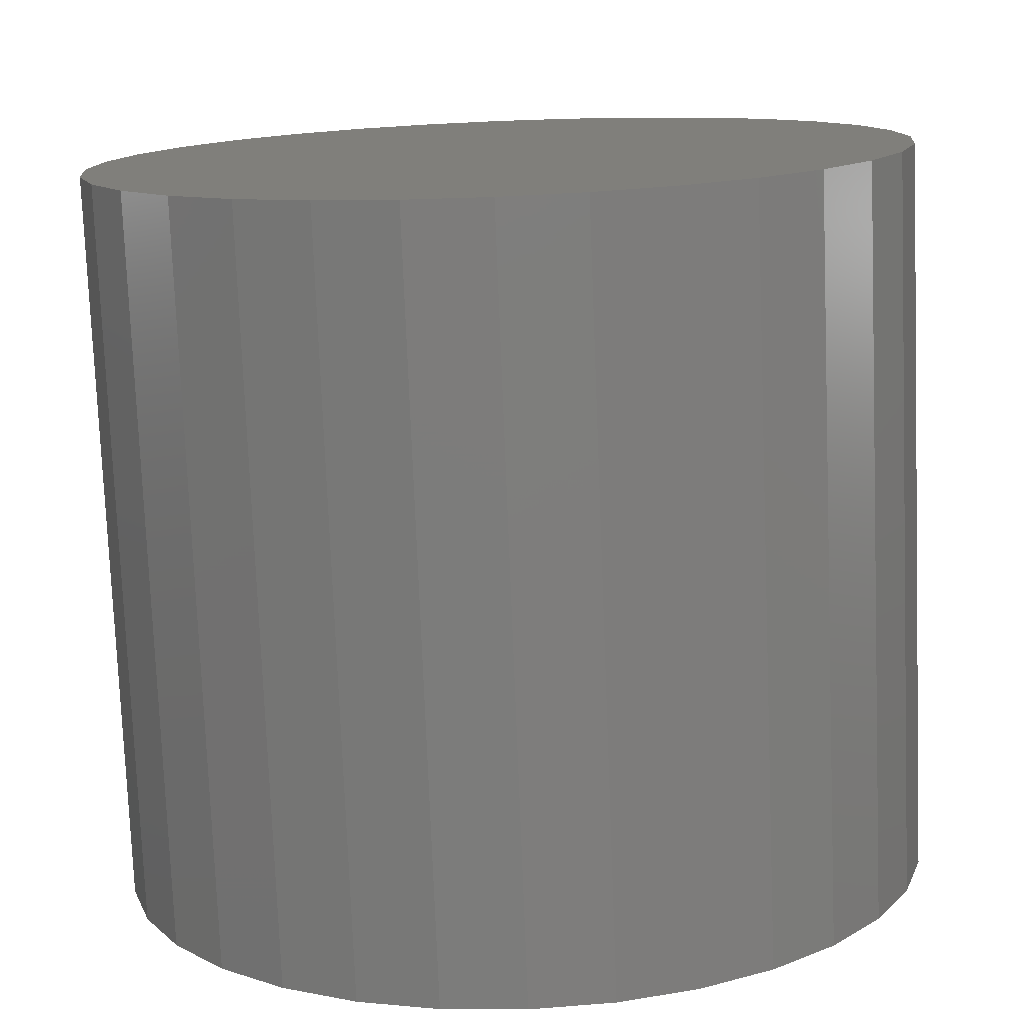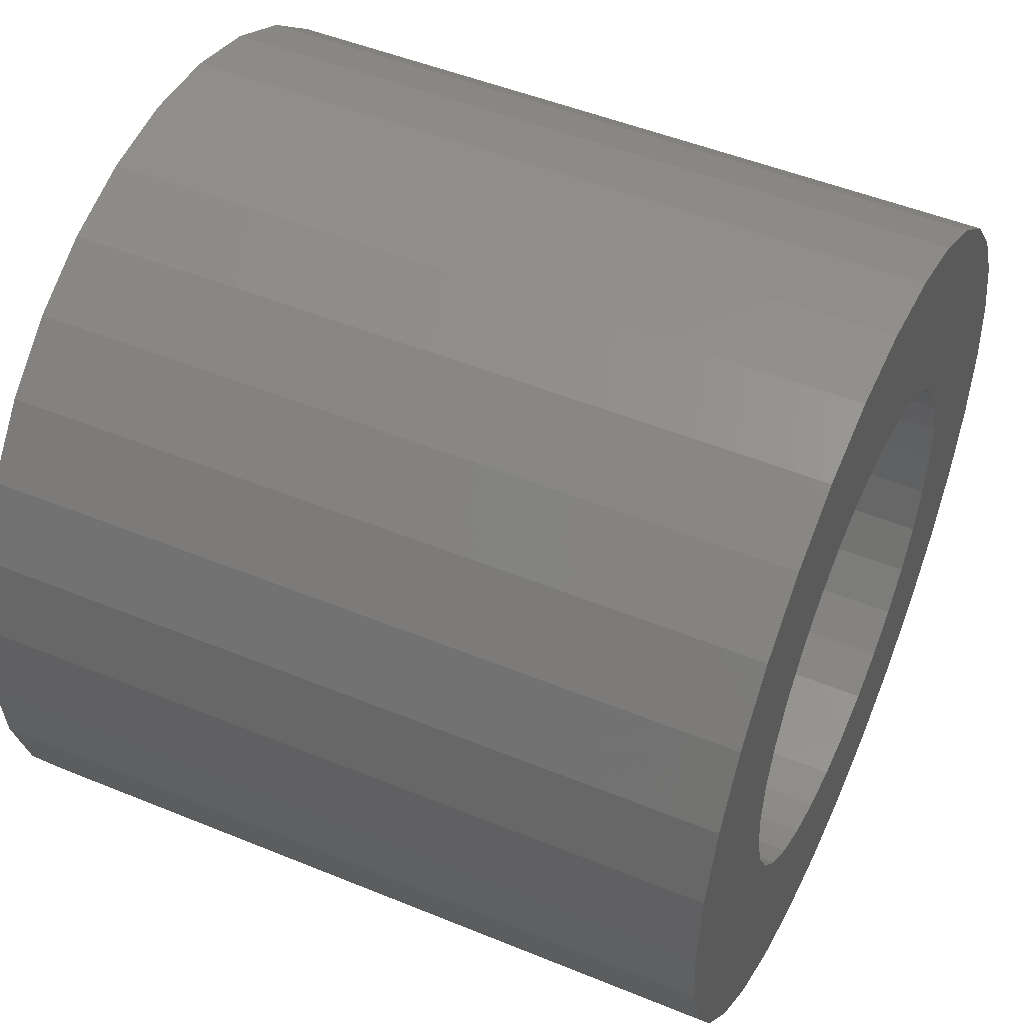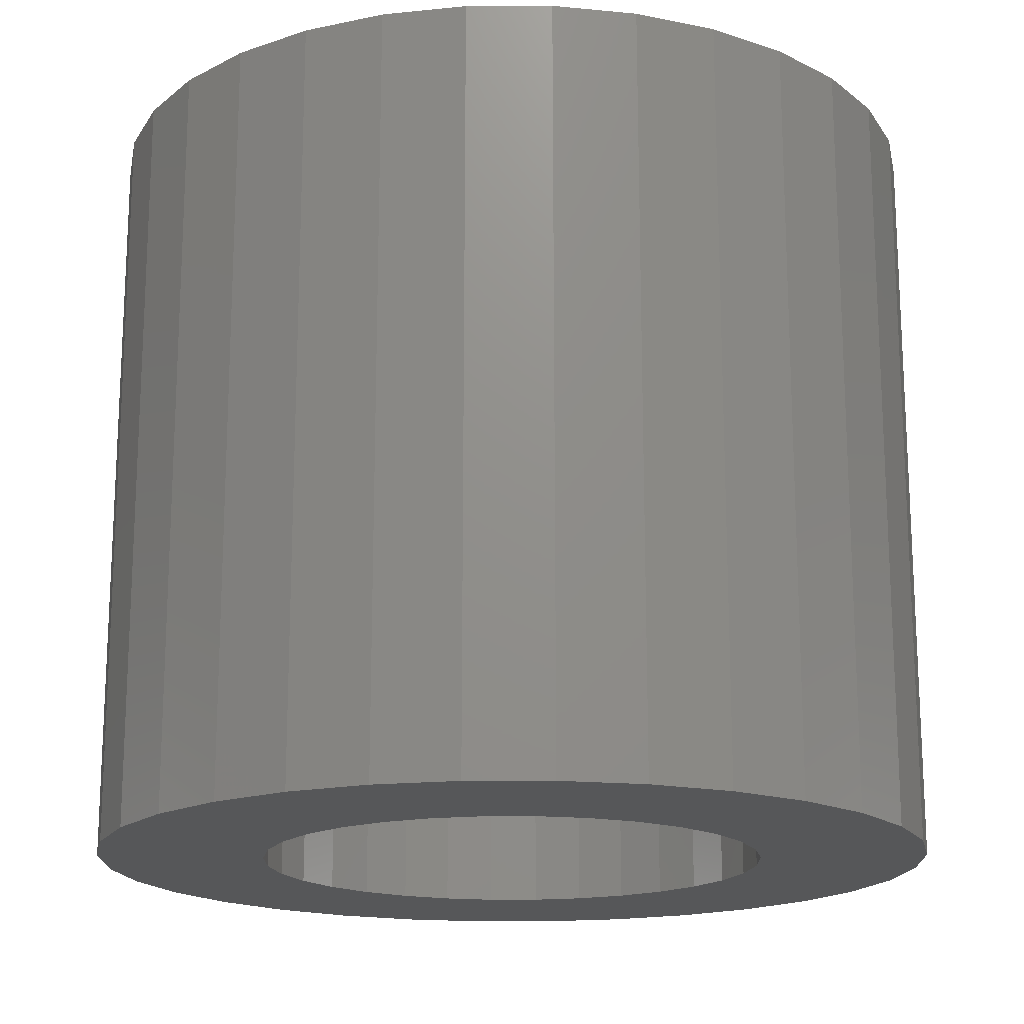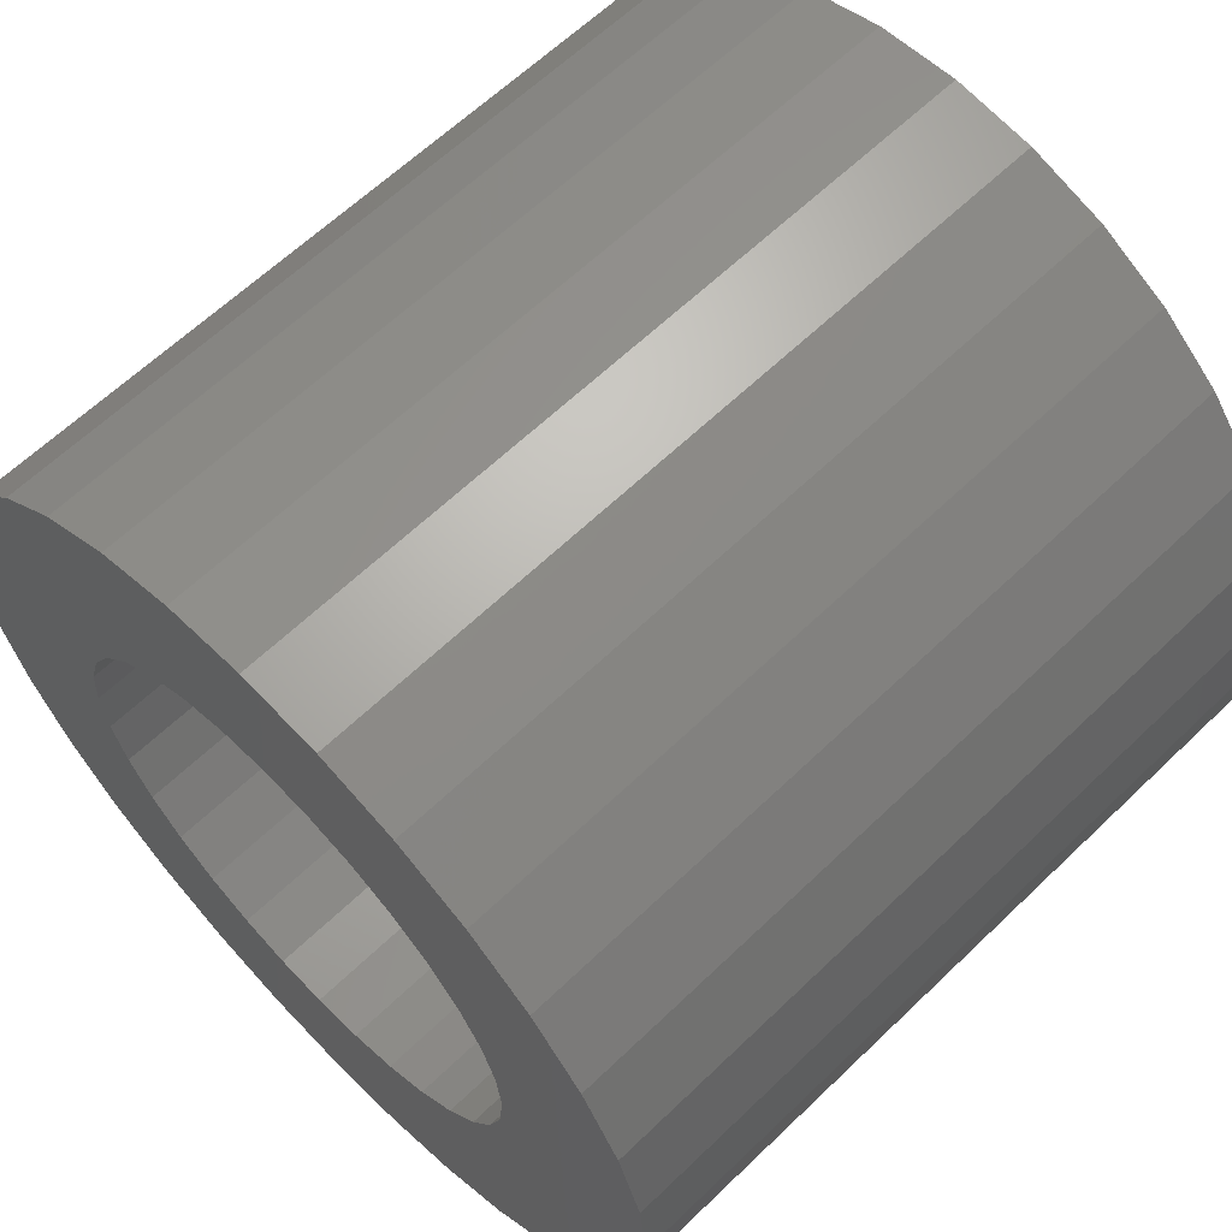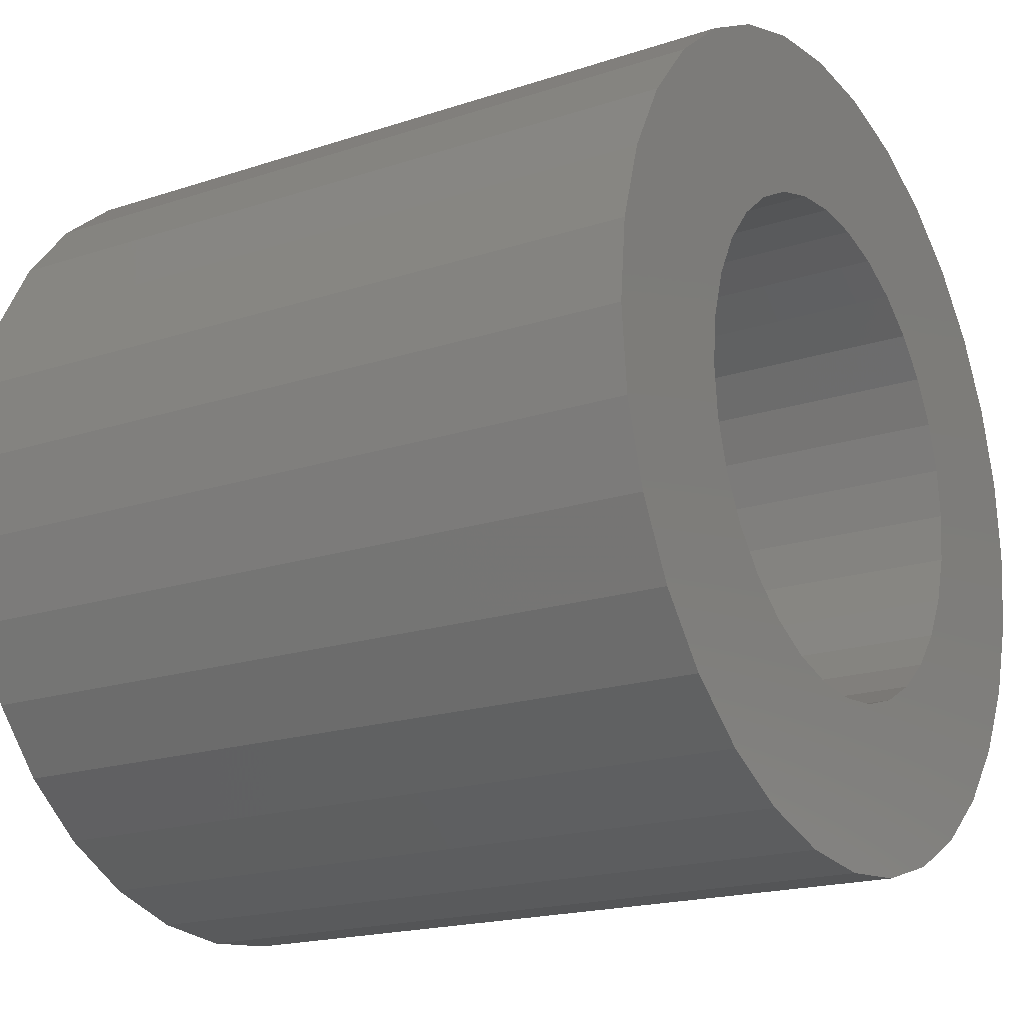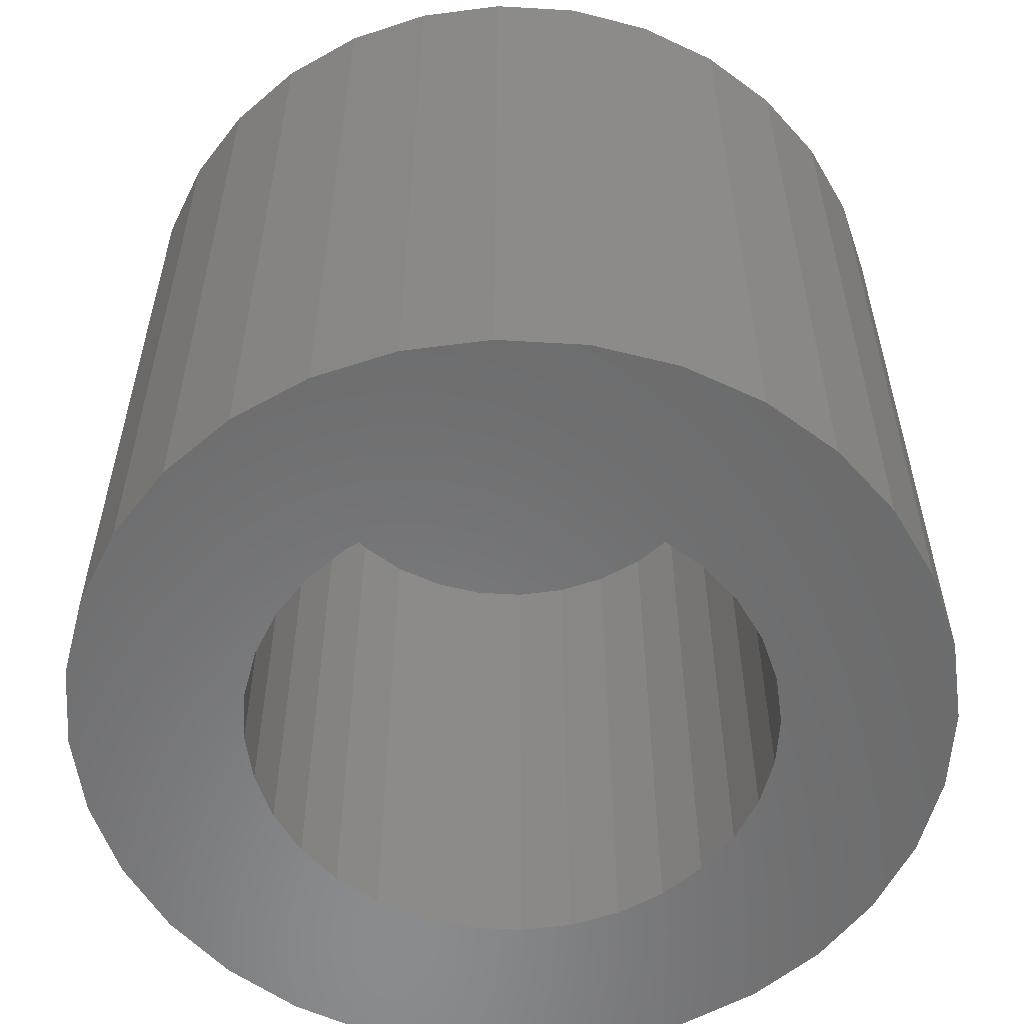
<metadata>
{"format":"stl","ext":"stl","renderer":"f3d","projection":"perspective","resolution":1024,"background":"white","views":[{"elev":-77.0,"azim":2.3,"up":"+Y"},{"elev":49.4,"azim":114.4,"up":"+Y"},{"elev":-17.4,"azim":-39.0,"up":"+Z"},{"elev":62.9,"azim":-134.2,"up":"+Y"},{"elev":-18.7,"azim":122.3,"up":"+Y"},{"elev":-56.9,"azim":-177.9,"up":"+Z"}]}
</metadata>
<code>
# stl→obj: 128 verts, 252 faces
v 0.656 0.4274 0
v 0.6634 0.4297 0
v 0.6711 0.4304 0
v 0.6324 0.3987 0
v 0.6491 0.4001 0
v 0.6477 0.3957 0
v 0.6491 0.3819 0
v 0.6324 0.3834 0
v 0.6477 0.3864 0
v 0.6347 0.376 0
v 0.6513 0.3778 0
v 0.6542 0.3742 0
v 0.6383 0.3692 0
v 0.6578 0.3713 0
v 0.662 0.3691 0
v 0.6801 0.413 0
v 0.6757 0.4143 0
v 0.6989 0.4189 0
v 0.7038 0.4129 0
v 0.6843 0.4108 0
v 0.6879 0.4078 0
v 0.7074 0.4061 0
v 0.6908 0.4042 0
v 0.693 0.4001 0
v 0.7097 0.3987 0
v 0.6944 0.3957 0
v 0.6948 0.391 0
v 0.7097 0.3834 0
v 0.693 0.3819 0
v 0.6944 0.3864 0
v 0.7074 0.376 0
v 0.6908 0.3778 0
v 0.6879 0.3742 0
v 0.7038 0.3692 0
v 0.6843 0.3713 0
v 0.6801 0.3691 0
v 0.6757 0.3677 0
v 0.6989 0.3632 0
v 0.6787 0.3524 0
v 0.6711 0.3516 0
v 0.6861 0.3546 0
v 0.6317 0.391 0
v 0.6473 0.391 0
v 0.7104 0.391 0
v 0.6383 0.4129 0
v 0.6432 0.4189 0
v 0.6664 0.4143 0
v 0.662 0.413 0
v 0.6578 0.4108 0
v 0.6542 0.4078 0
v 0.6347 0.4061 0
v 0.6513 0.4042 0
v 0.6711 0.3673 0
v 0.6929 0.3583 0
v 0.6634 0.3524 0
v 0.656 0.3546 0
v 0.6492 0.3583 0
v 0.6432 0.3632 0
v 0.6664 0.3677 0
v 0.6711 0.4148 0
v 0.6492 0.4238 0
v 0.6787 0.4297 0
v 0.6861 0.4274 0
v 0.6929 0.4238 0
v 0.6757 0.3677 0.05469
v 0.6801 0.3691 0.05469
v 0.6843 0.3713 0.05469
v 0.6879 0.3742 0.05469
v 0.6908 0.3778 0.05469
v 0.693 0.3819 0.05469
v 0.6944 0.3864 0.05469
v 0.6948 0.391 0.05469
v 0.6711 0.3673 0.05469
v 0.6664 0.3677 0.05469
v 0.662 0.3691 0.05469
v 0.6578 0.3713 0.05469
v 0.6542 0.3742 0.05469
v 0.6513 0.3778 0.05469
v 0.6491 0.3819 0.05469
v 0.6477 0.3864 0.05469
v 0.6473 0.391 0.05469
v 0.6664 0.4143 0.05469
v 0.662 0.413 0.05469
v 0.6578 0.4108 0.05469
v 0.6542 0.4078 0.05469
v 0.6513 0.4042 0.05469
v 0.6491 0.4001 0.05469
v 0.6477 0.3957 0.05469
v 0.6711 0.4148 0.05469
v 0.6757 0.4143 0.05469
v 0.6801 0.413 0.05469
v 0.6843 0.4108 0.05469
v 0.6879 0.4078 0.05469
v 0.6908 0.4042 0.05469
v 0.693 0.4001 0.05469
v 0.6944 0.3957 0.05469
v 0.7104 0.391 0.07031
v 0.7097 0.3834 0.07031
v 0.7074 0.376 0.07031
v 0.7038 0.3692 0.07031
v 0.6989 0.3632 0.07031
v 0.6929 0.3583 0.07031
v 0.6861 0.3546 0.07031
v 0.6787 0.3524 0.07031
v 0.6711 0.3516 0.07031
v 0.6634 0.3524 0.07031
v 0.656 0.3546 0.07031
v 0.6492 0.3583 0.07031
v 0.6432 0.3632 0.07031
v 0.6383 0.3692 0.07031
v 0.6347 0.376 0.07031
v 0.6324 0.3834 0.07031
v 0.6317 0.391 0.07031
v 0.6324 0.3987 0.07031
v 0.6347 0.4061 0.07031
v 0.6383 0.4129 0.07031
v 0.6432 0.4189 0.07031
v 0.6492 0.4238 0.07031
v 0.656 0.4274 0.07031
v 0.6634 0.4297 0.07031
v 0.6711 0.4304 0.07031
v 0.6787 0.4297 0.07031
v 0.6861 0.4274 0.07031
v 0.6929 0.4238 0.07031
v 0.6989 0.4189 0.07031
v 0.7038 0.4129 0.07031
v 0.7074 0.4061 0.07031
v 0.7097 0.3987 0.07031
f 1 2 3
f 4 5 6
f 7 8 9
f 10 8 7
f 10 7 11
f 12 10 11
f 13 10 12
f 13 12 14
f 15 13 14
f 16 17 18
f 19 16 18
f 20 16 19
f 21 20 19
f 22 21 19
f 23 21 22
f 24 23 22
f 25 24 22
f 26 24 25
f 26 25 27
f 28 29 30
f 29 28 31
f 32 29 31
f 31 33 32
f 33 31 34
f 35 33 34
f 36 35 34
f 37 36 34
f 38 37 34
f 39 40 41
f 42 4 6
f 42 6 43
f 42 43 9
f 42 9 8
f 44 28 30
f 44 30 27
f 44 27 25
f 45 46 47
f 45 47 48
f 45 48 49
f 45 49 50
f 45 50 51
f 51 50 52
f 51 52 5
f 51 5 4
f 53 37 38
f 53 38 54
f 53 54 41
f 53 41 40
f 53 40 55
f 53 55 56
f 53 56 57
f 53 57 58
f 58 13 15
f 58 15 59
f 58 59 53
f 60 47 46
f 60 46 61
f 60 61 1
f 60 1 3
f 60 3 62
f 60 62 63
f 60 63 64
f 60 64 18
f 60 18 17
f 53 65 37
f 37 65 66
f 37 66 36
f 36 66 67
f 36 67 35
f 35 67 68
f 35 68 33
f 33 68 69
f 33 69 32
f 32 69 70
f 32 70 29
f 29 70 71
f 29 71 30
f 30 71 72
f 30 72 27
f 65 53 73
f 73 53 59
f 73 59 74
f 74 59 15
f 74 15 75
f 75 15 14
f 75 14 76
f 76 14 12
f 76 12 77
f 77 12 11
f 77 11 78
f 78 11 7
f 78 7 79
f 79 7 9
f 79 9 80
f 80 9 43
f 80 43 81
f 60 82 47
f 47 82 83
f 47 83 48
f 48 83 84
f 48 84 49
f 49 84 85
f 49 85 50
f 50 85 86
f 50 86 52
f 52 86 87
f 52 87 5
f 5 87 88
f 5 88 6
f 6 88 81
f 6 81 43
f 82 60 89
f 89 60 17
f 89 17 90
f 90 17 16
f 90 16 91
f 91 16 20
f 91 20 92
f 92 20 21
f 92 21 93
f 93 21 23
f 93 23 94
f 94 23 24
f 94 24 95
f 95 24 26
f 95 26 96
f 96 26 27
f 96 27 72
f 44 97 28
f 28 97 98
f 28 98 31
f 31 98 99
f 31 99 34
f 34 99 100
f 34 100 38
f 38 100 101
f 38 101 54
f 54 101 102
f 54 102 41
f 41 102 103
f 41 103 39
f 39 103 104
f 39 104 40
f 40 104 105
f 40 105 55
f 55 105 106
f 55 106 56
f 56 106 107
f 56 107 57
f 57 107 108
f 57 108 58
f 58 108 109
f 58 109 13
f 13 109 110
f 13 110 10
f 10 110 111
f 10 111 8
f 8 111 112
f 8 112 42
f 42 112 113
f 42 113 4
f 4 113 114
f 4 114 51
f 51 114 115
f 51 115 45
f 45 115 116
f 45 116 46
f 46 116 117
f 46 117 61
f 61 117 118
f 61 118 1
f 1 118 119
f 1 119 2
f 2 119 120
f 2 120 3
f 3 120 121
f 3 121 62
f 62 121 122
f 62 122 63
f 63 122 123
f 63 123 64
f 64 123 124
f 64 124 18
f 18 124 125
f 18 125 19
f 19 125 126
f 19 126 22
f 22 126 127
f 22 127 25
f 25 127 128
f 25 128 44
f 44 128 97
f 121 120 119
f 122 121 119
f 122 119 123
f 123 119 118
f 123 118 124
f 124 118 117
f 124 117 125
f 125 117 116
f 125 116 126
f 126 116 115
f 126 115 127
f 127 115 114
f 127 114 128
f 98 111 99
f 99 111 110
f 99 110 100
f 100 110 109
f 100 109 101
f 101 109 108
f 101 108 102
f 102 108 107
f 102 107 103
f 103 107 106
f 103 106 105
f 103 105 104
f 128 114 97
f 97 114 113
f 97 113 98
f 98 113 112
f 98 112 111
f 83 82 89
f 83 89 90
f 91 83 90
f 84 83 91
f 92 84 91
f 85 84 92
f 93 85 92
f 86 85 93
f 94 86 93
f 87 86 94
f 95 87 94
f 88 87 95
f 96 88 95
f 70 79 71
f 78 79 70
f 69 78 70
f 77 78 69
f 68 77 69
f 76 77 68
f 67 76 68
f 75 76 67
f 66 75 67
f 74 75 66
f 73 74 66
f 65 73 66
f 79 80 71
f 71 80 81
f 71 81 72
f 72 81 88
f 72 88 96

</code>
